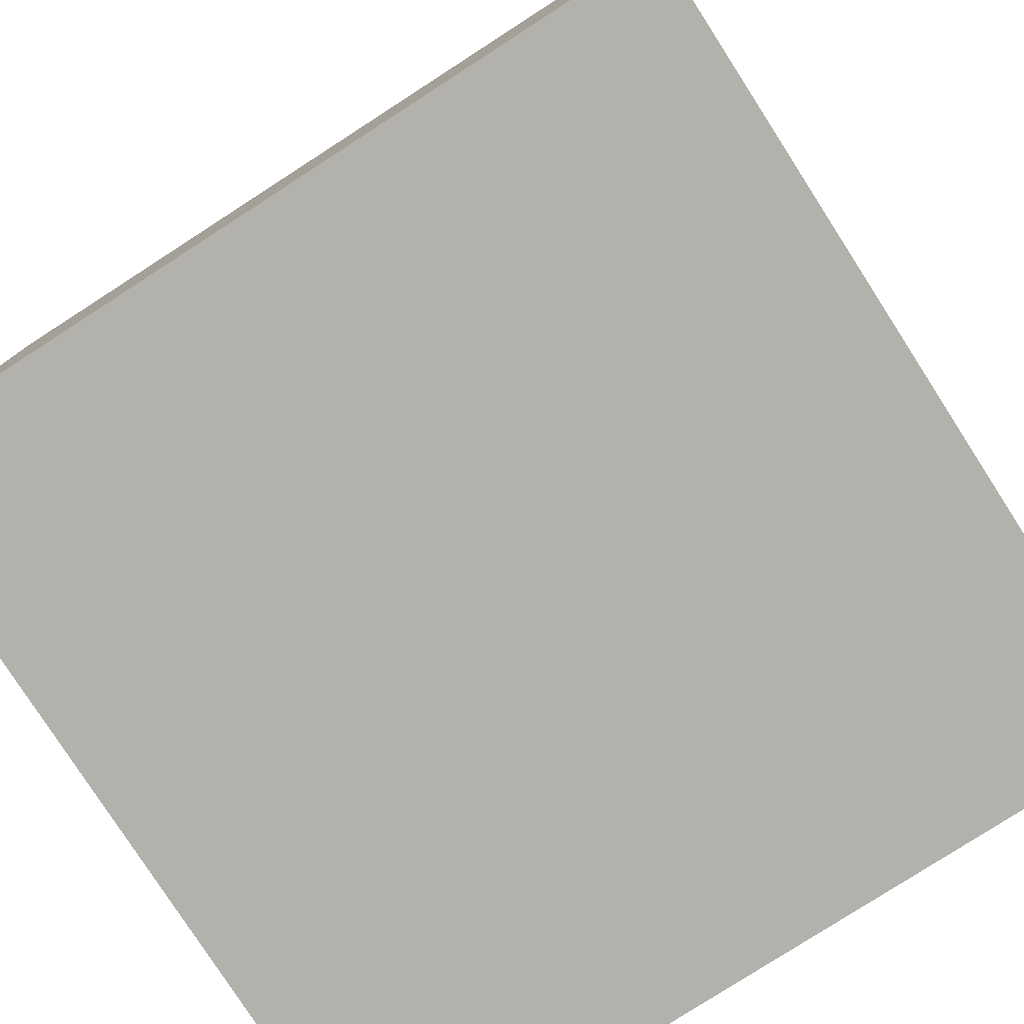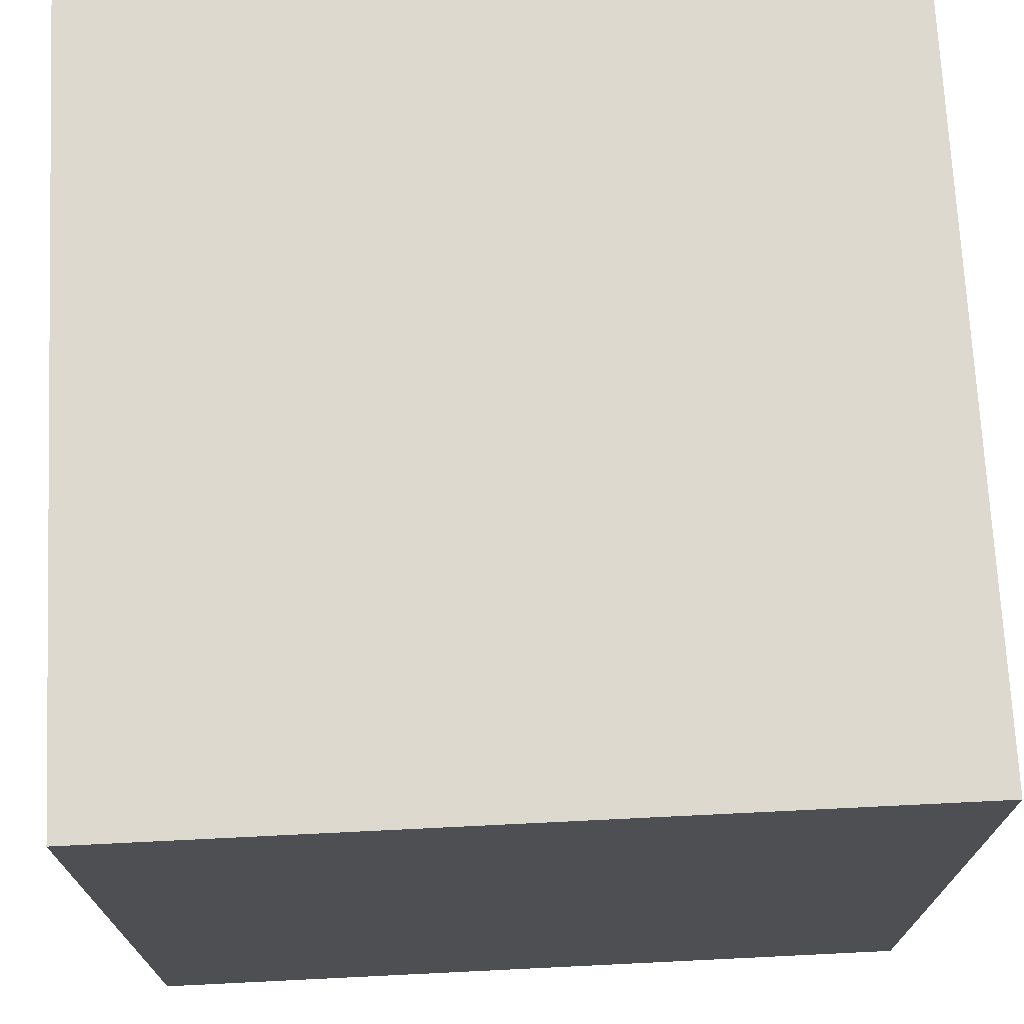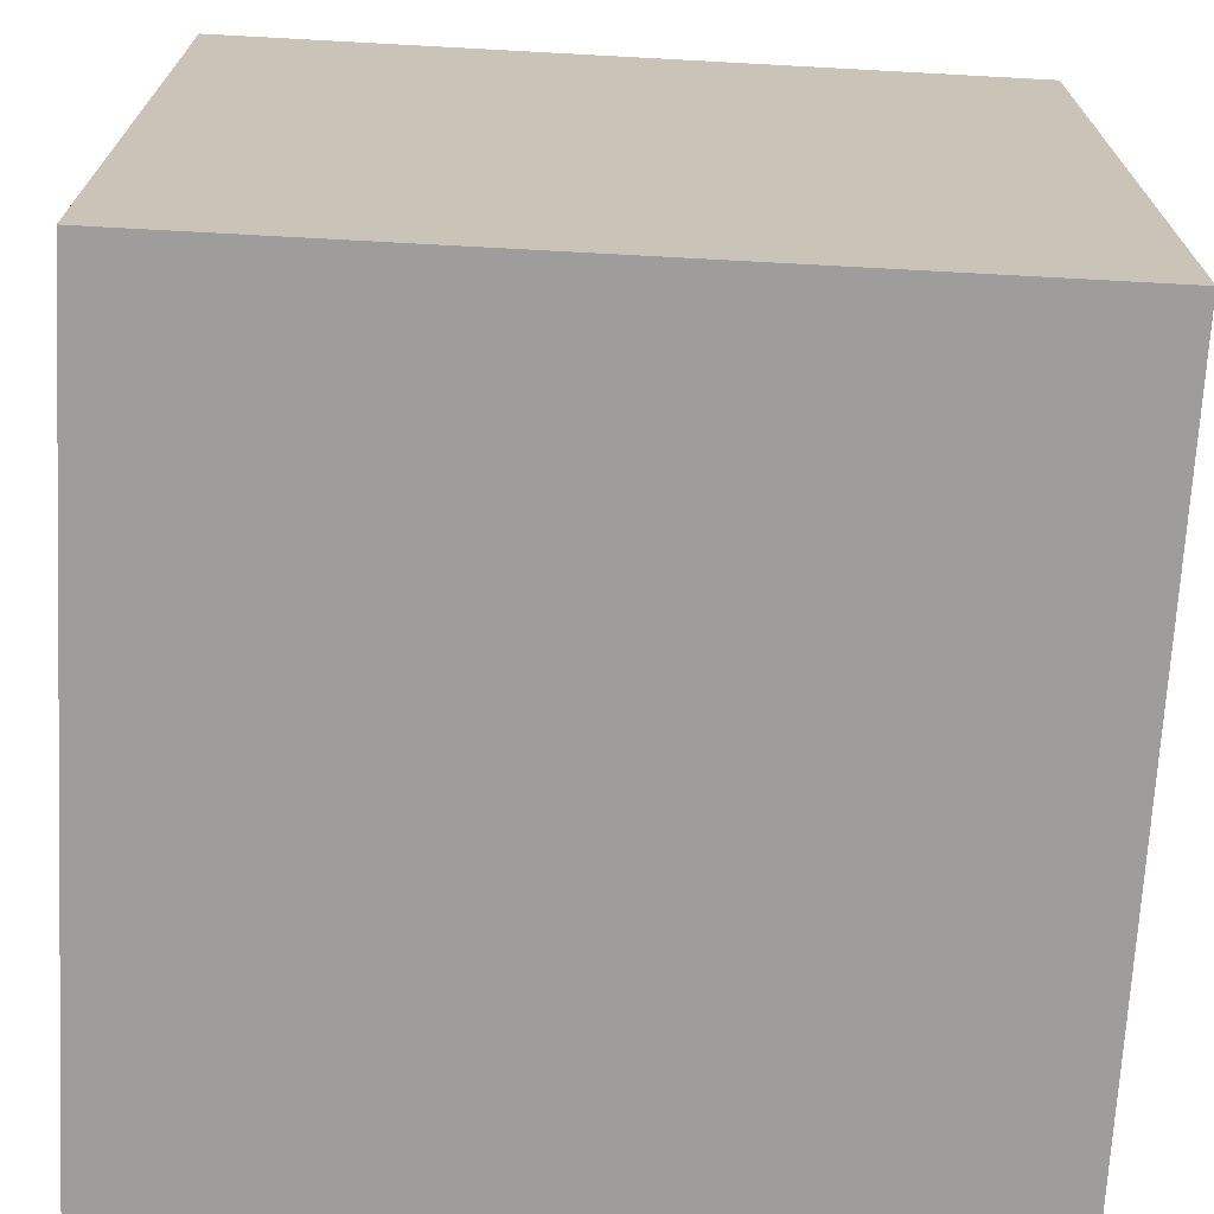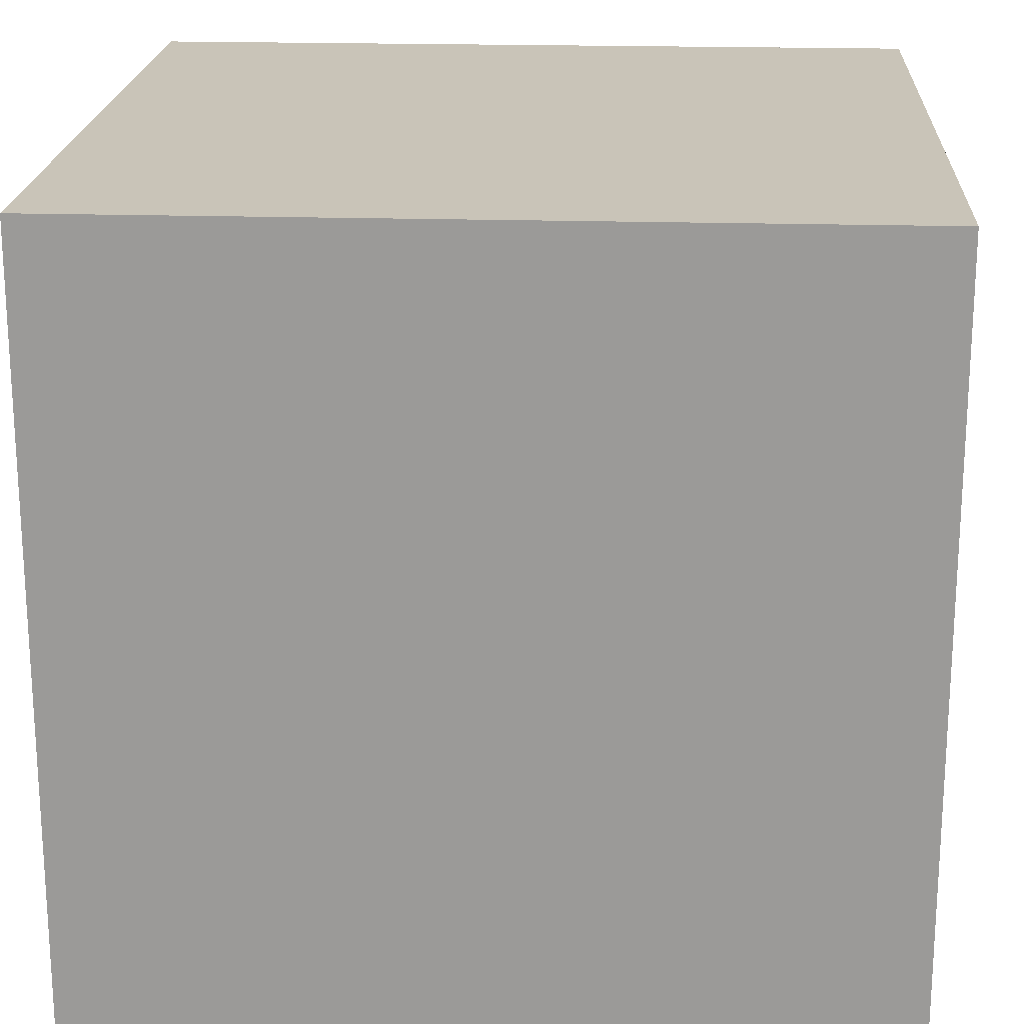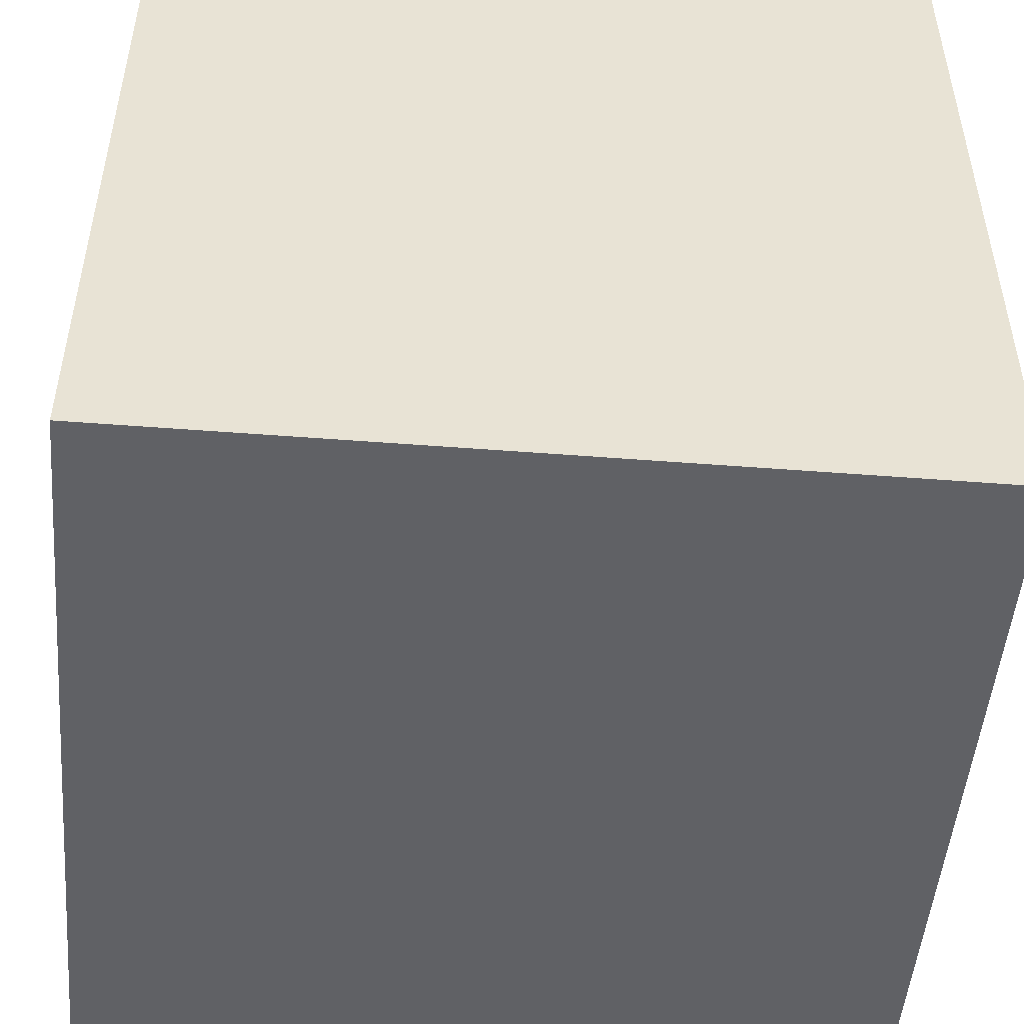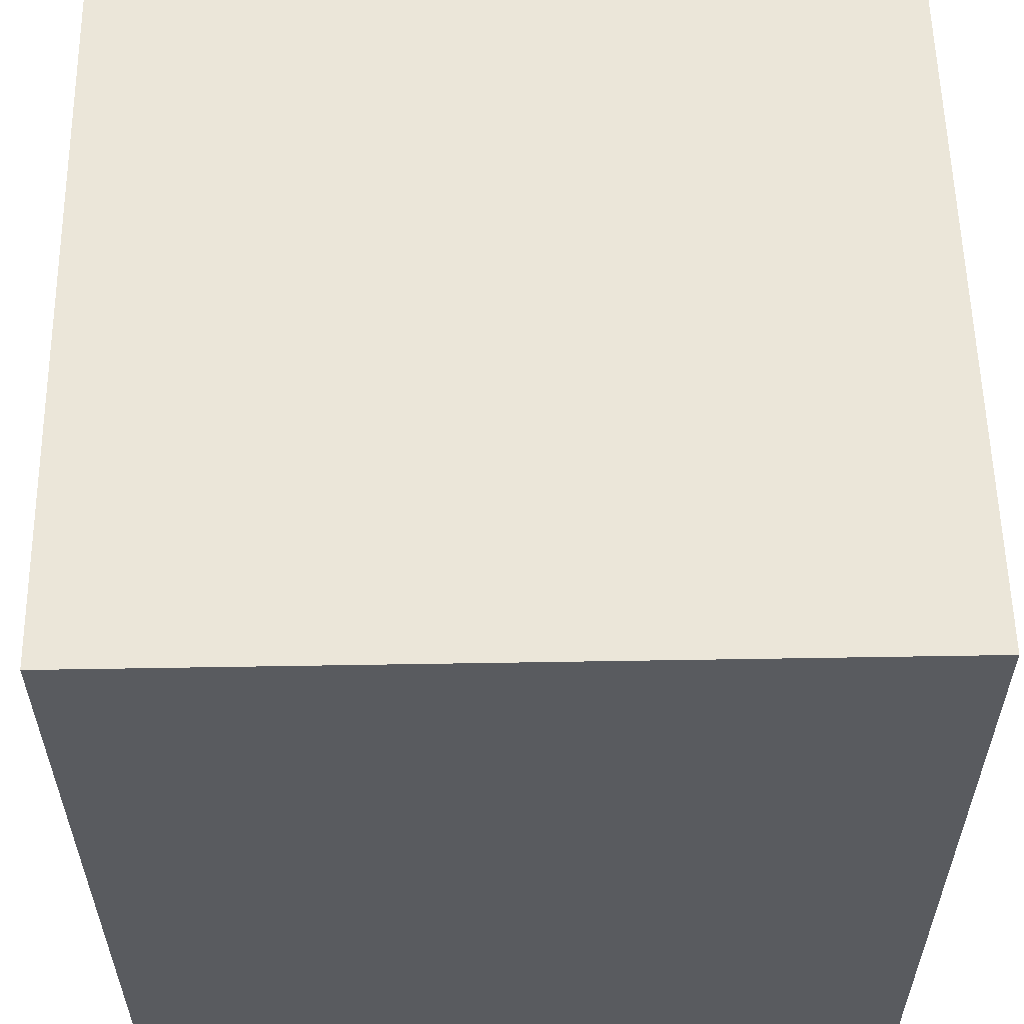
<metadata>
{"format":"obj","ext":"obj","renderer":"f3d","projection":"perspective","resolution":1024,"background":"white","views":[{"elev":-79.1,"azim":-57.2,"up":"+Z"},{"elev":71.8,"azim":-92.8,"up":"+Y"},{"elev":-70.4,"azim":86.9,"up":"+Y"},{"elev":20.1,"azim":93.2,"up":"+Y"},{"elev":-49.8,"azim":85.1,"up":"+Y"},{"elev":57.3,"azim":-91.0,"up":"+Y"}]}
</metadata>
<code>
v -1 -1  1
v  1 -1  1
v  1  1  1
v -1  1  1
v -1 -1 -1
v  1 -1 -1
v  1  1 -1
v -1  1 -1
f 1 2 3 4
f 3 2 6 7
f 7 6 5 8
f 8 5 1 4
f 1 2 6 5
f 4 3 7 8

</code>
